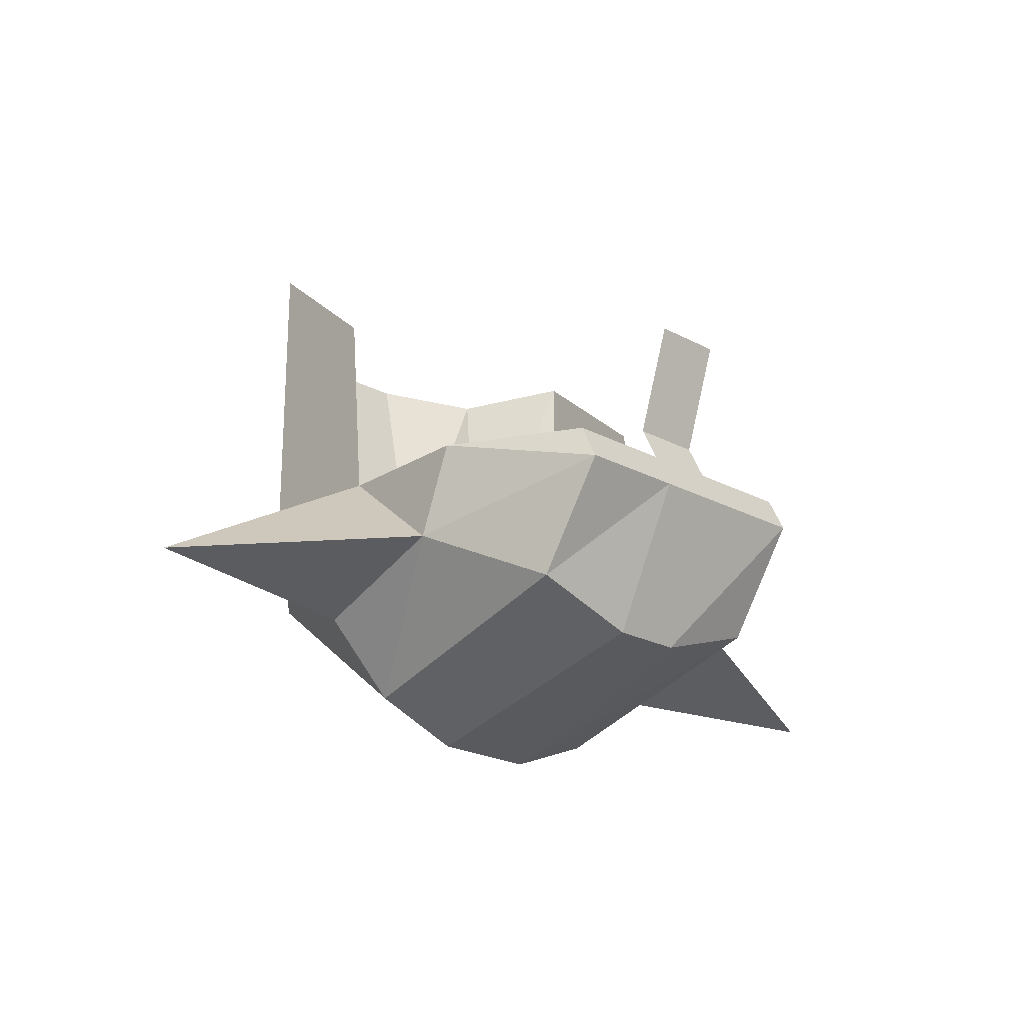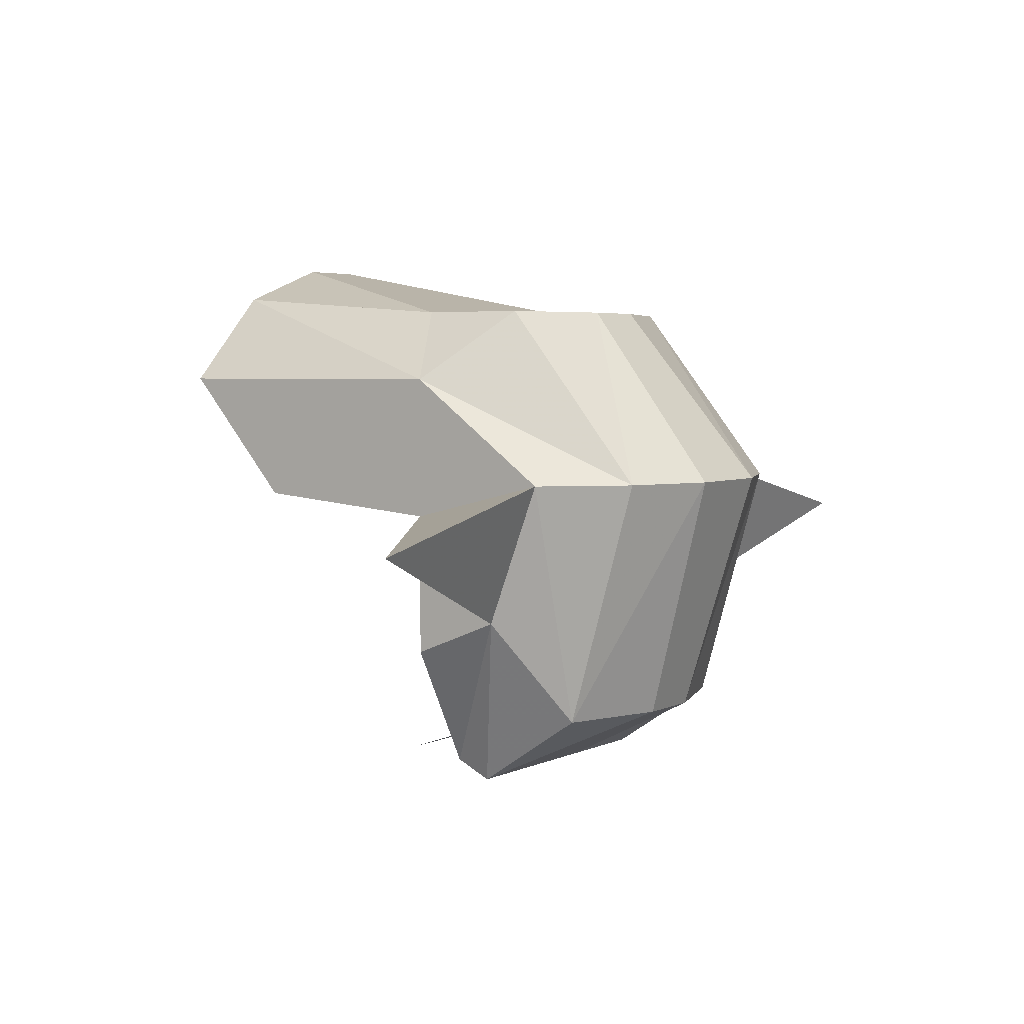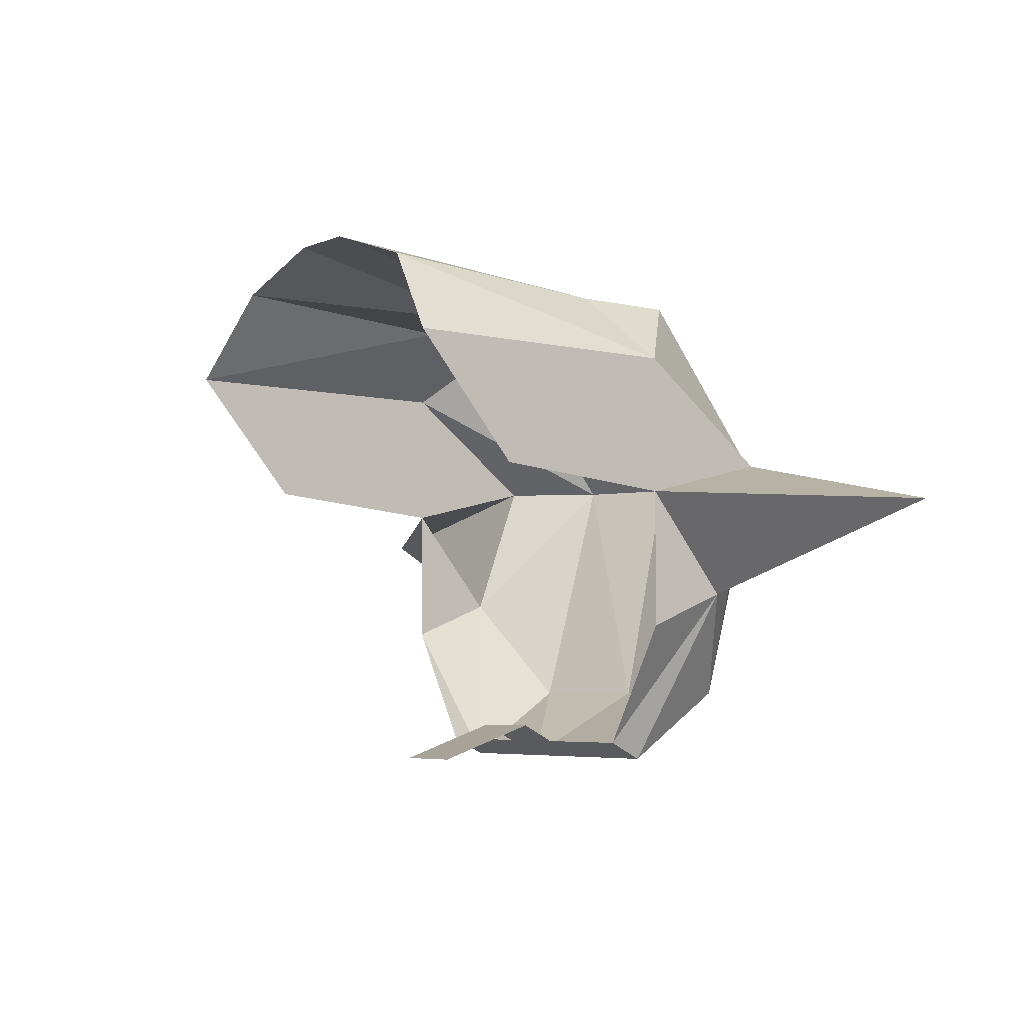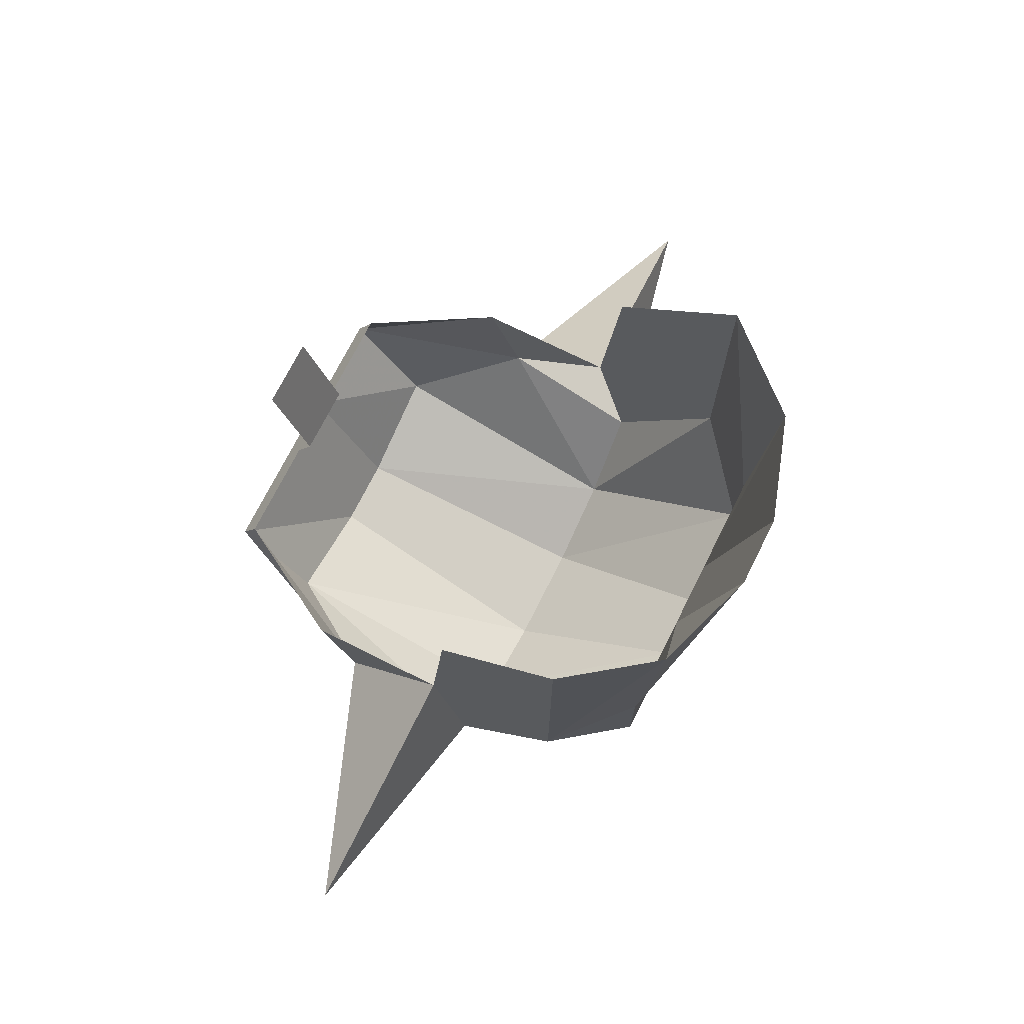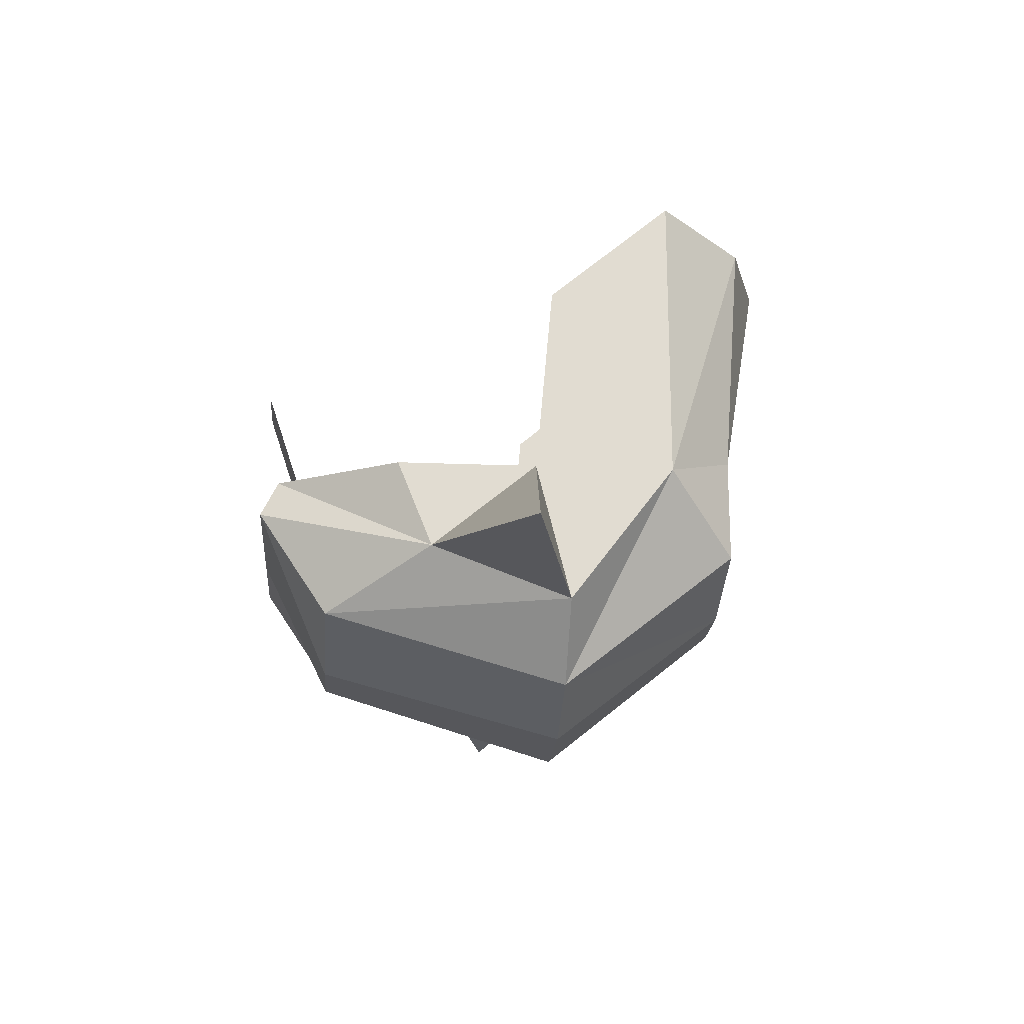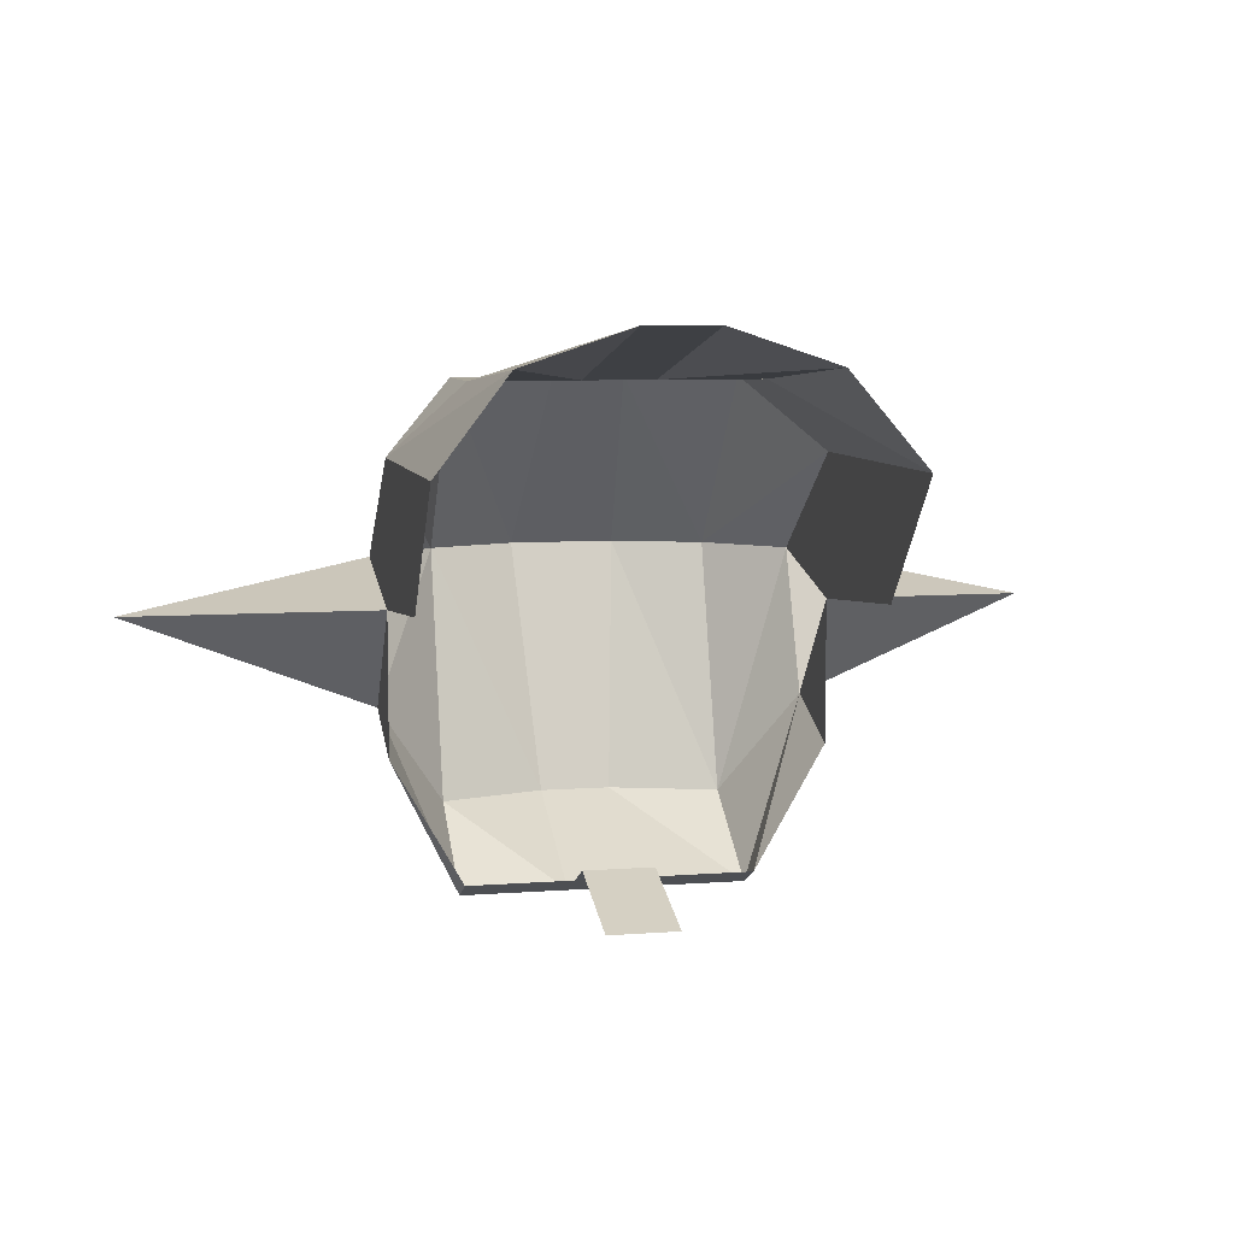
<metadata>
{"format":"obj","ext":"obj","renderer":"f3d","projection":"perspective","resolution":1024,"background":"white","views":[{"elev":-22.4,"azim":137.3,"up":"+Y"},{"elev":4.0,"azim":-56.5,"up":"+Z"},{"elev":-5.0,"azim":-127.8,"up":"+Z"},{"elev":72.2,"azim":-63.4,"up":"+Y"},{"elev":-20.0,"azim":-94.3,"up":"+Y"},{"elev":7.4,"azim":167.8,"up":"+Z"}]}
</metadata>
<code>
o unused/7
v 32 -16 48
v 32 40 52
v 8 40 60
v 8 -16 48
v 48 44 32
v 48 -24 32
v 48 20 4
v 48 -24 0
v 48 -56 8
v 104 -56 -4
v 48 -44 -24
v 48 -24 -32
v 32 -32 -64
v 32 -24 -60
v 8 -24 -60
v 8 -32 -64
v -8 -32 -64
v -8 -24 -60
v -8 -16 -56
v 8 -16 -56
v -8 8 -64
v 8 8 -64
v -8 -16 48
v -8 40 60
v -32 40 52
v -32 -16 48
v -48 44 32
v -48 -24 32
v -48 20 4
v -48 -24 0
v 32 -56 -48
v 8 -64 -48
v -8 -64 -48
v -32 -32 -64
v -32 -24 -60
v 32 -72 8
v 12 -80 8
v -12 -80 8
v -32 -56 -48
v -48 -44 -24
v -48 -24 -32
v -104 -56 -4
v -48 -56 8
v -32 -72 8
v -32 -40 48
v -8 -48 48
v 8 -48 48
v 32 -40 48
f 1 2 3
f 1 3 4
f 1 4 2
f 1 2 5
f 1 5 6
f 1 6 2
f 2 6 5
f 5 6 7
f 5 7 8
f 5 8 6
f 6 8 7
f 8 6 9
f 8 9 10
f 8 10 11
f 8 11 12
f 12 11 13
f 12 13 14
f 14 13 15
f 15 13 16
f 15 16 17
f 15 17 18
f 15 18 19
f 15 19 20
f 20 19 21
f 20 21 22
f 23 24 25
f 23 25 26
f 23 26 24
f 23 24 4
f 23 4 3
f 23 3 24
f 24 3 4
f 4 3 2
f 26 25 27
f 26 27 28
f 26 28 25
f 26 25 24
f 27 29 30
f 27 30 28
f 27 28 29
f 29 28 30
f 28 27 25
f 16 13 31
f 16 31 32
f 16 32 17
f 17 32 33
f 17 33 34
f 17 34 35
f 17 35 18
f 32 31 36
f 32 36 37
f 32 37 33
f 33 37 38
f 33 38 39
f 33 39 34
f 34 39 40
f 34 40 35
f 35 40 41
f 41 40 30
f 30 40 42
f 30 42 43
f 30 43 28
f 28 43 44
f 28 44 45
f 28 45 26
f 26 45 23
f 23 45 46
f 23 46 4
f 4 46 47
f 4 47 1
f 1 47 48
f 1 48 6
f 6 48 36
f 6 36 9
f 9 36 11
f 9 11 10
f 37 36 48
f 37 48 47
f 37 47 38
f 38 47 46
f 38 46 44
f 38 44 39
f 39 44 43
f 39 43 40
f 40 43 42
f 36 31 11
f 11 31 13
f 46 45 44

</code>
